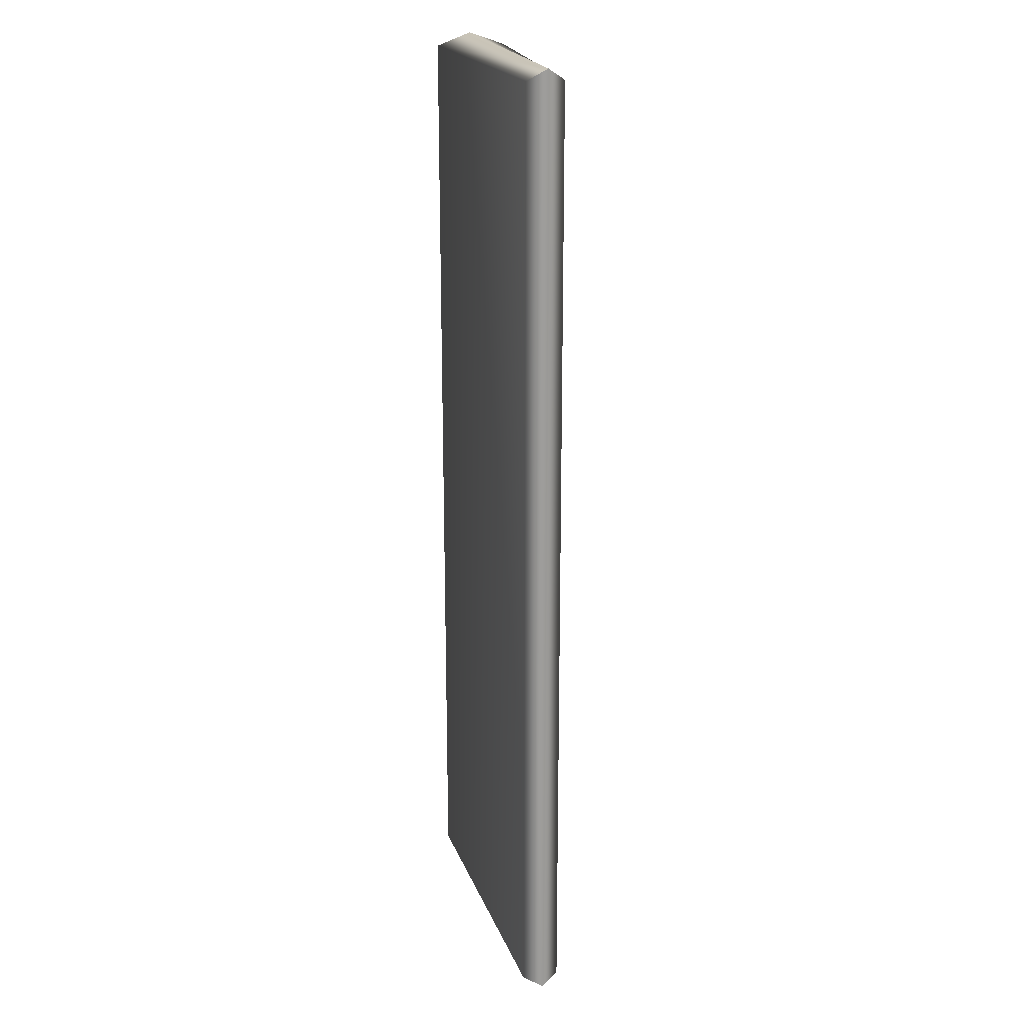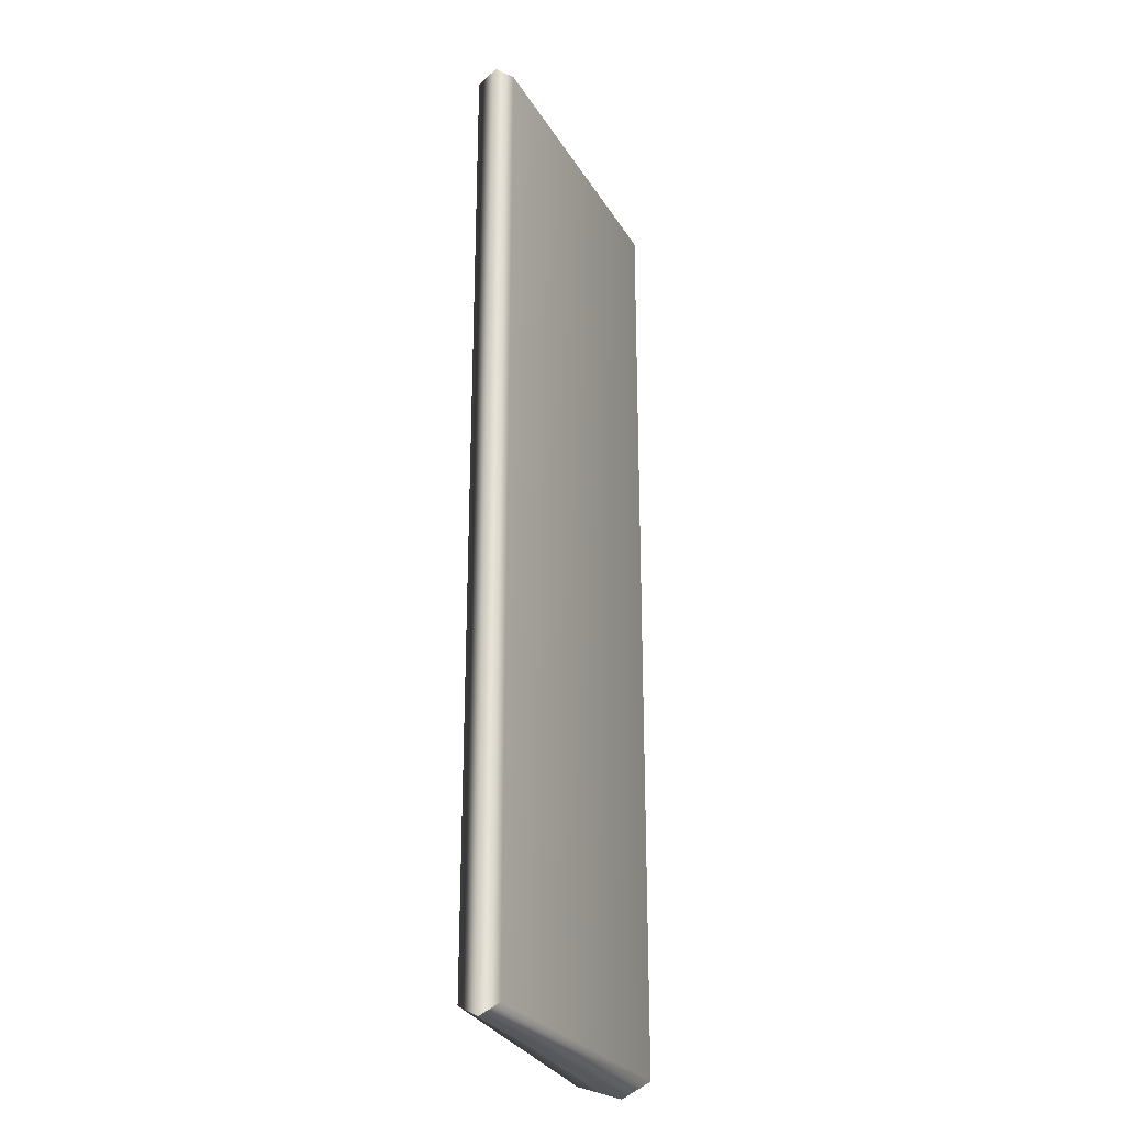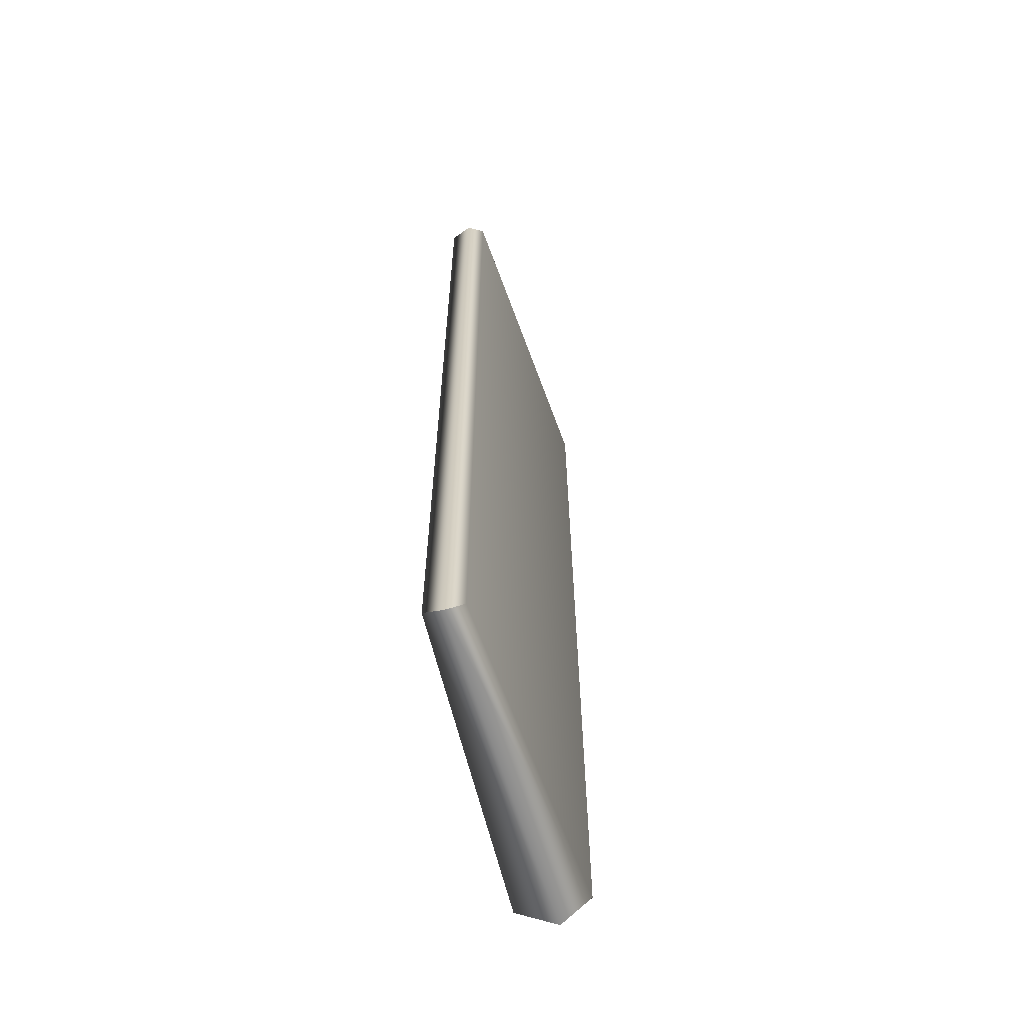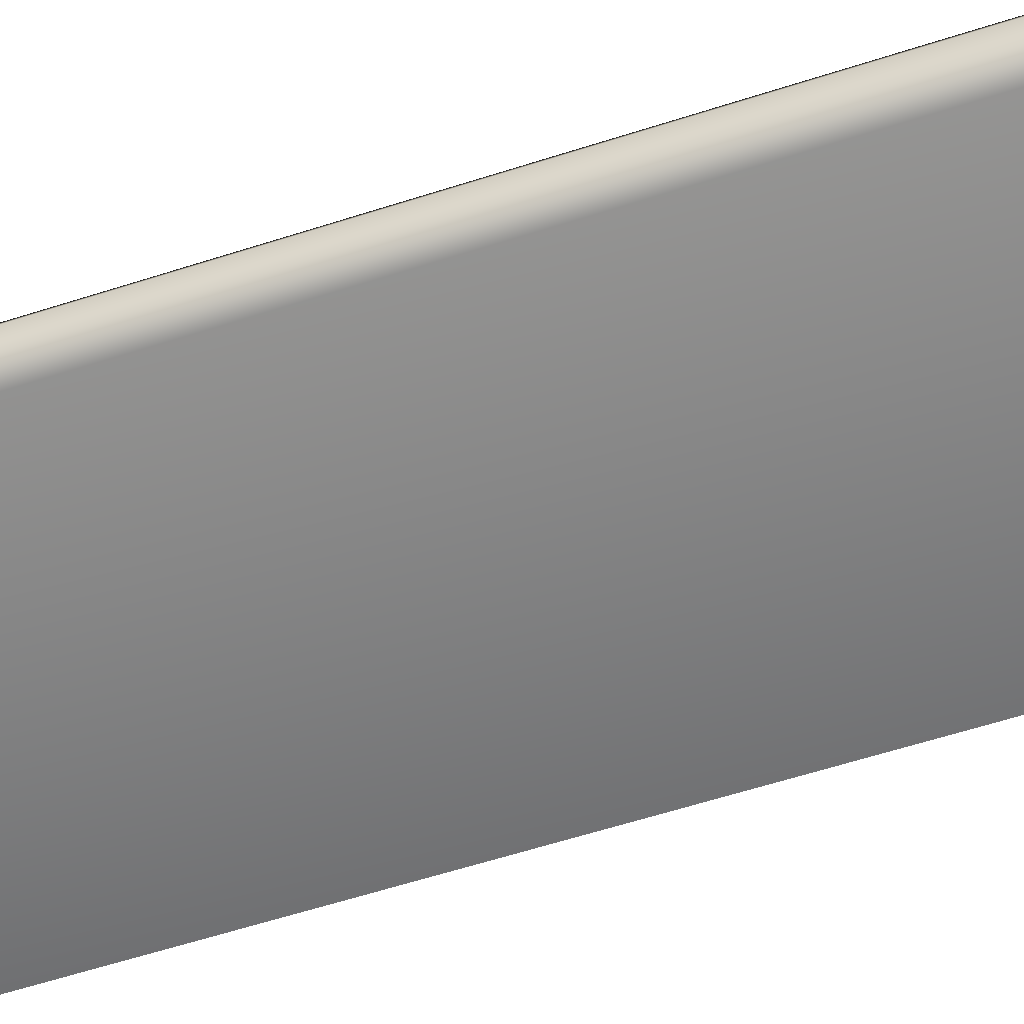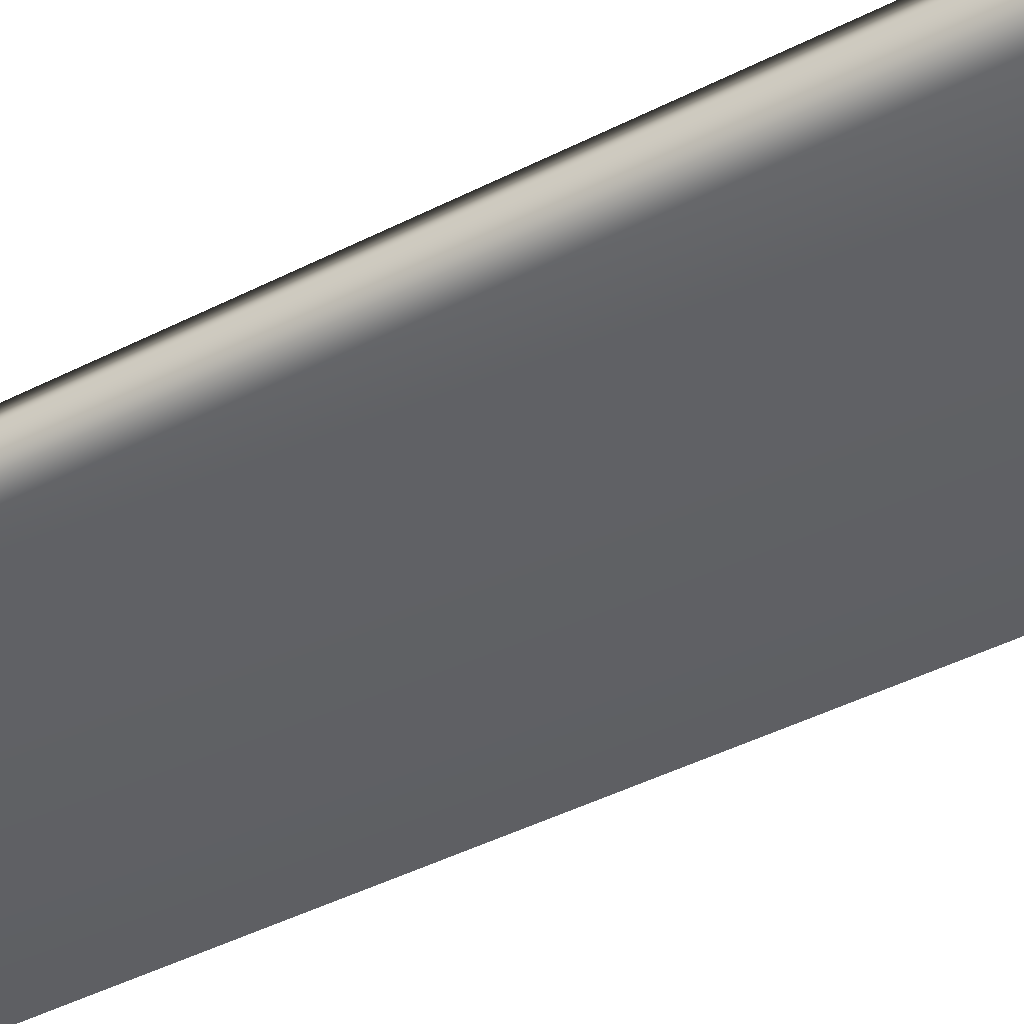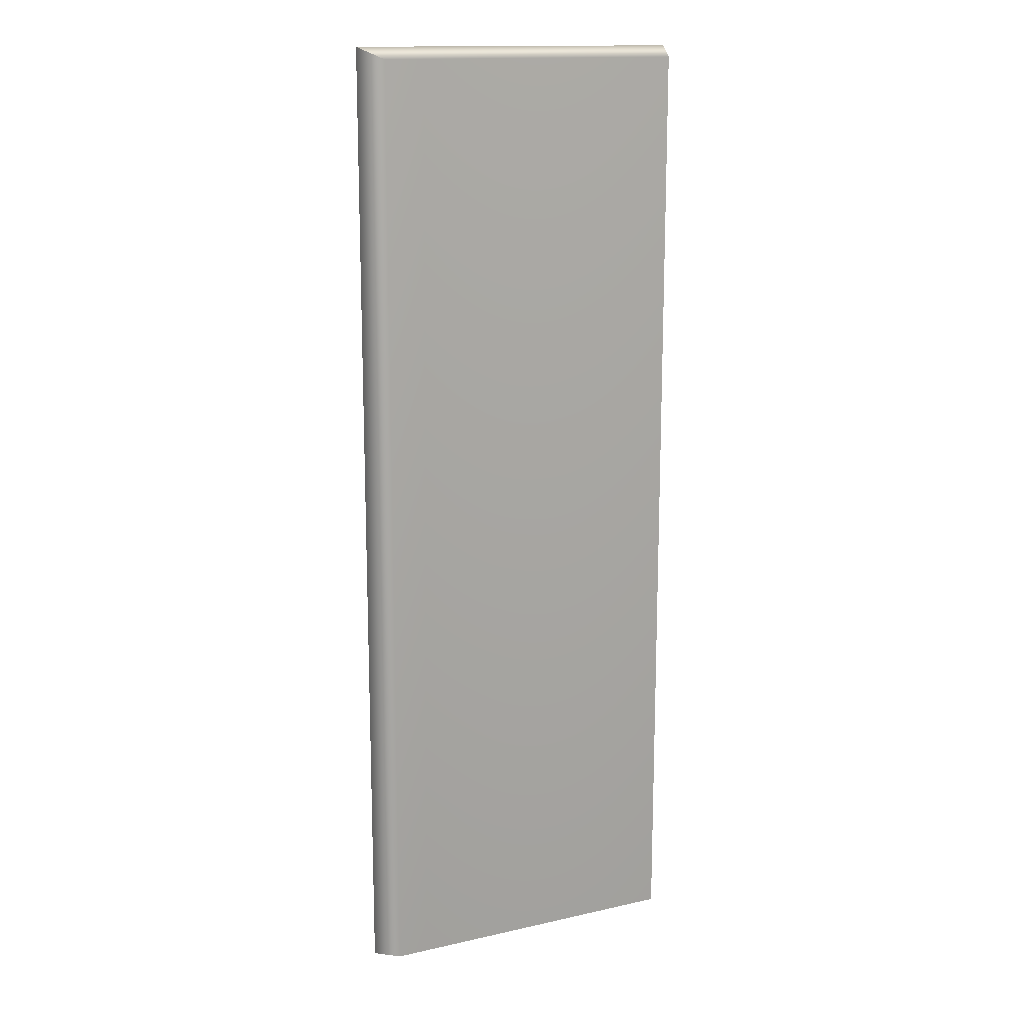
<metadata>
{"format":"obj","ext":"obj","renderer":"f3d","projection":"perspective","resolution":1024,"background":"white","views":[{"elev":20.1,"azim":73.2,"up":"+Z"},{"elev":-26.8,"azim":108.4,"up":"+Z"},{"elev":-63.1,"azim":103.7,"up":"+Z"},{"elev":-59.6,"azim":-71.6,"up":"+Y"},{"elev":-45.4,"azim":-59.7,"up":"+Y"},{"elev":14.8,"azim":-25.8,"up":"+Z"}]}
</metadata>
<code>
g Keyboard
v -0.06707 -0.02193 0.2905
v -0.07567 0.001878 0.2975
v 0.1286 -0.00979 0.2975
v 0.1256 -0.02193 0.2905
v 0.1256 0.000903 0.2905
v -0.06707 0.02193 0.2905
v -0.06707 0.02193 0.2905
v -0.06707 0.02193 -0.2905
v 0.1256 0.000903 -0.2905
v 0.1256 0.000903 0.2905
v -0.07567 0.001878 -0.2975
v -0.06707 -0.02193 -0.2905
v 0.1256 -0.02193 -0.2905
v 0.1286 -0.00979 -0.2975
v -0.06707 0.02193 -0.2905
v 0.1256 0.000903 -0.2905
v -0.06707 -0.02193 -0.2905
v -0.06707 -0.02193 0.2905
v 0.1256 -0.02193 0.2905
v 0.1256 -0.02193 -0.2905
v 0.1256 -0.02193 0.2905
v 0.1286 -0.00979 0.2975
v 0.1286 -0.00979 -0.2975
v 0.1256 -0.02193 -0.2905
v 0.1256 0.000903 -0.2905
v 0.1256 0.000903 0.2905
v -0.06707 -0.02193 -0.2905
v -0.07567 0.001878 -0.2975
v -0.07567 0.001878 0.2975
v -0.06707 -0.02193 0.2905
v -0.06707 0.02193 0.2905
v -0.06707 0.02193 -0.2905
f -30 -31 -32
f -29 -30 -32
f -30 -28 -31
f -28 -27 -31
f -24 -25 -26
f -23 -24 -26
f -20 -21 -22
f -19 -20 -22
f -19 -22 -18
f -17 -19 -18
f -14 -15 -16
f -13 -14 -16
f -10 -11 -12
f -9 -10 -12
f -10 -8 -11
f -8 -7 -11
f -4 -5 -6
f -3 -4 -6
f -4 -2 -5
f -2 -1 -5

</code>
